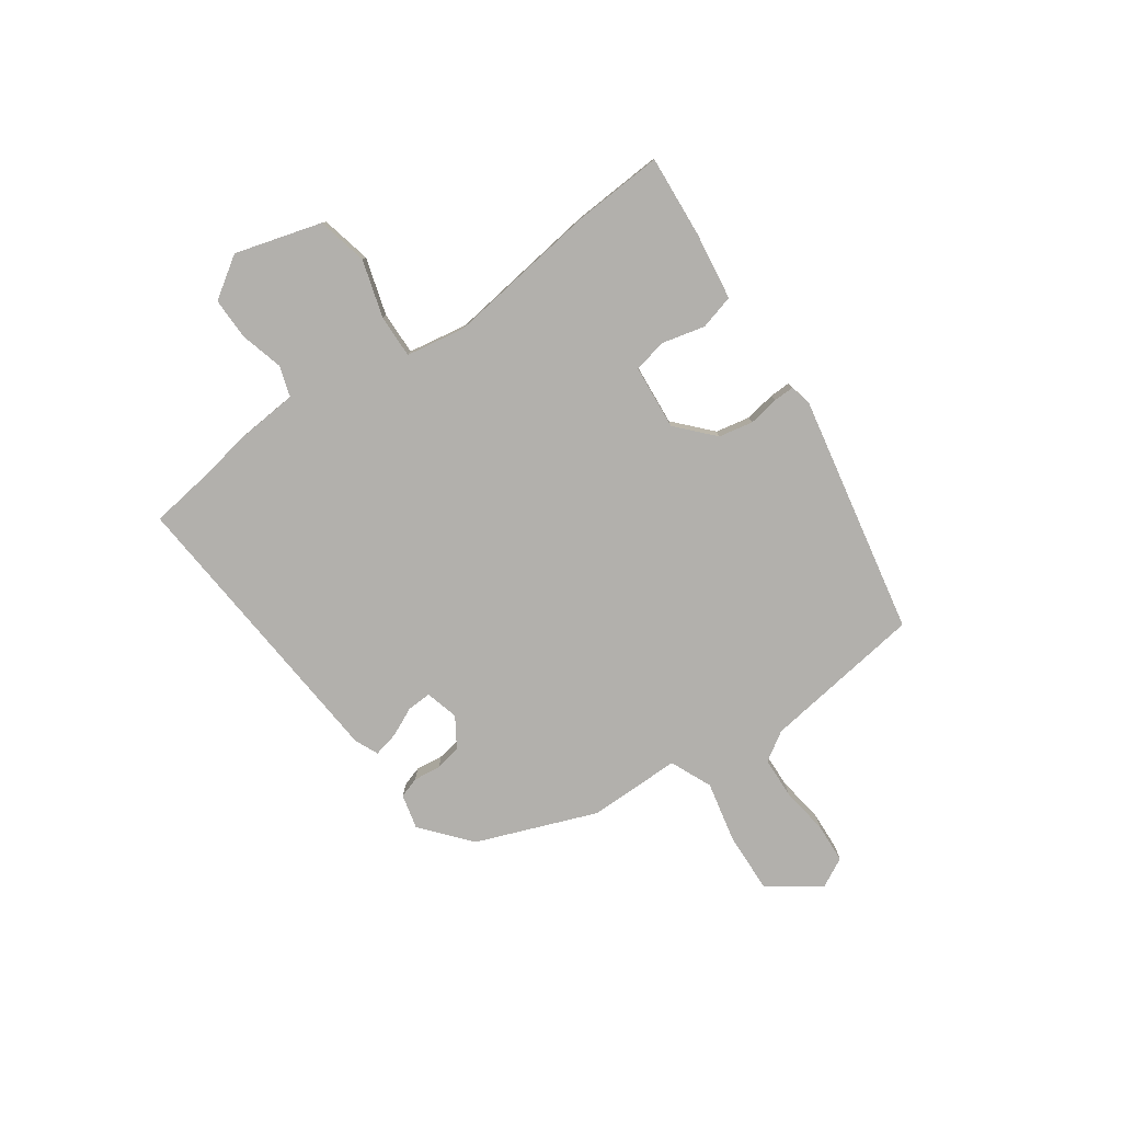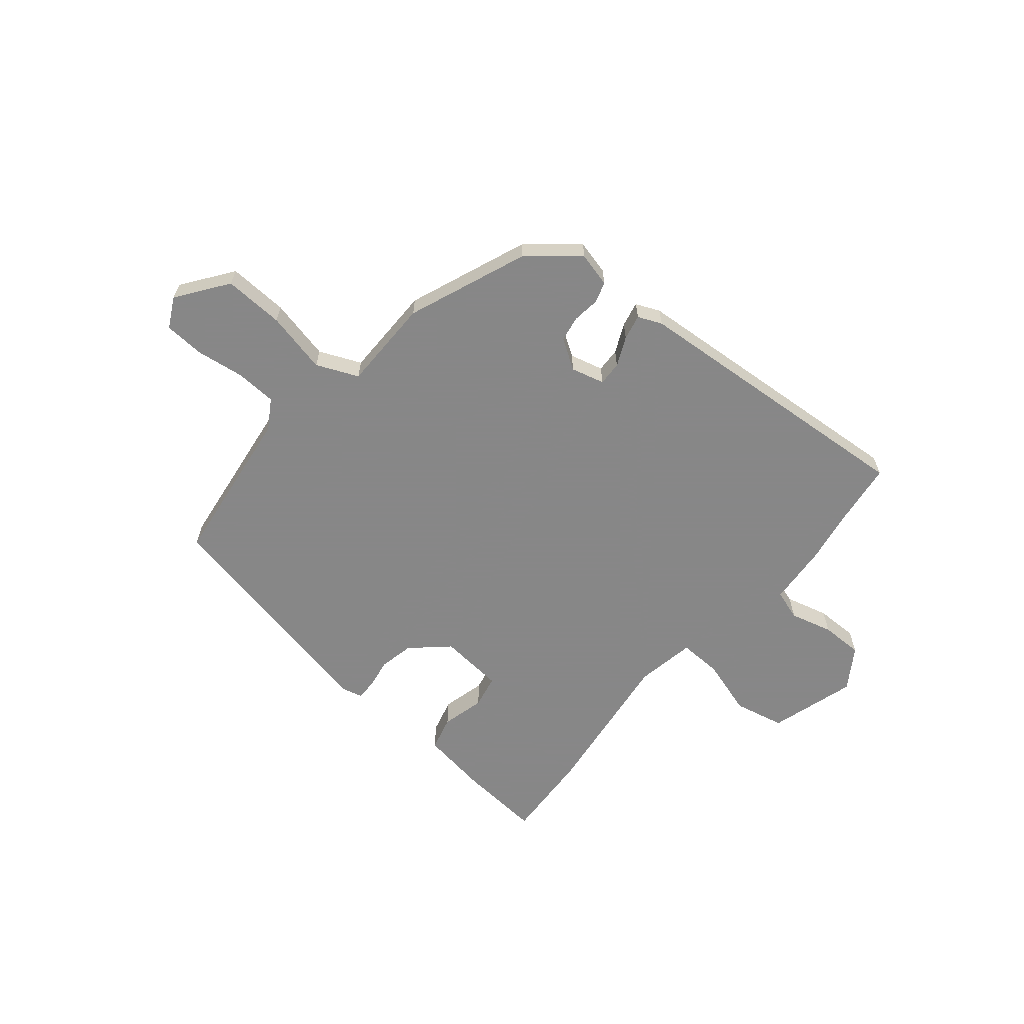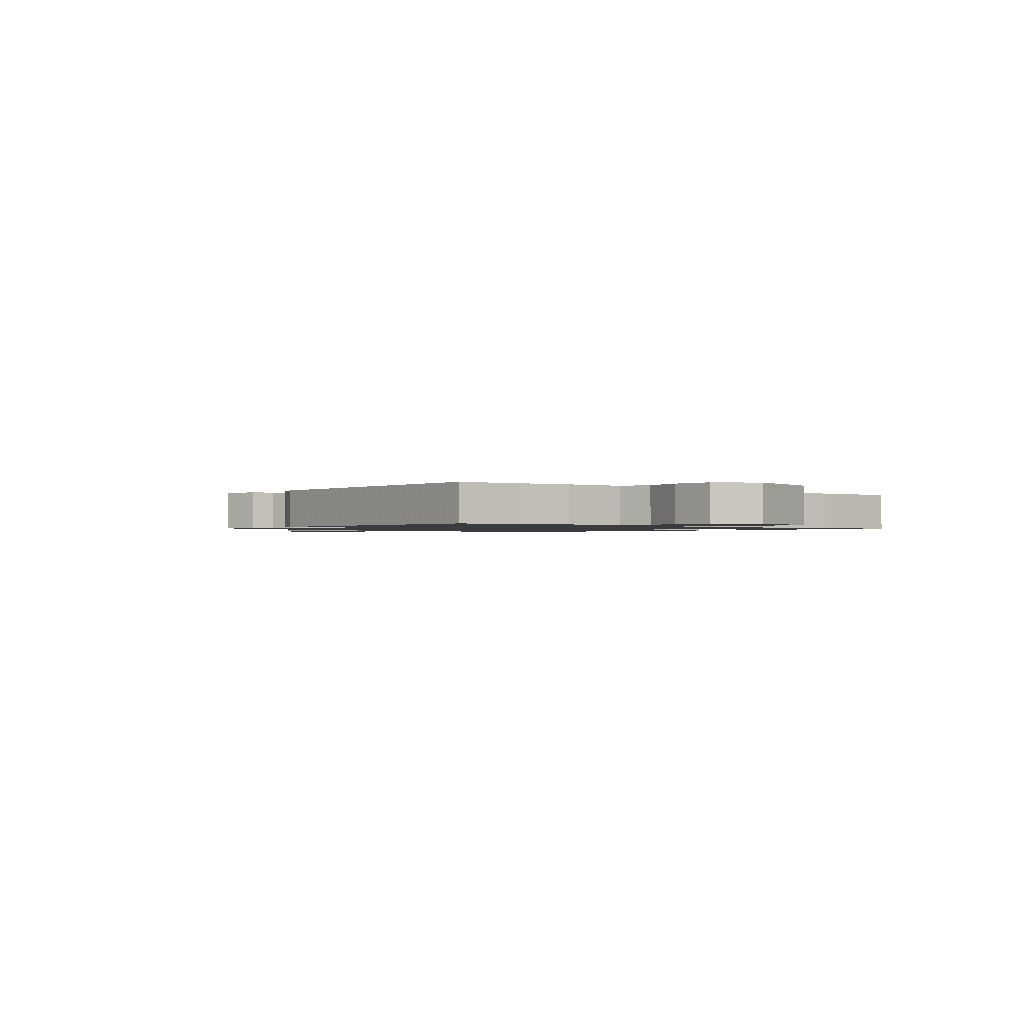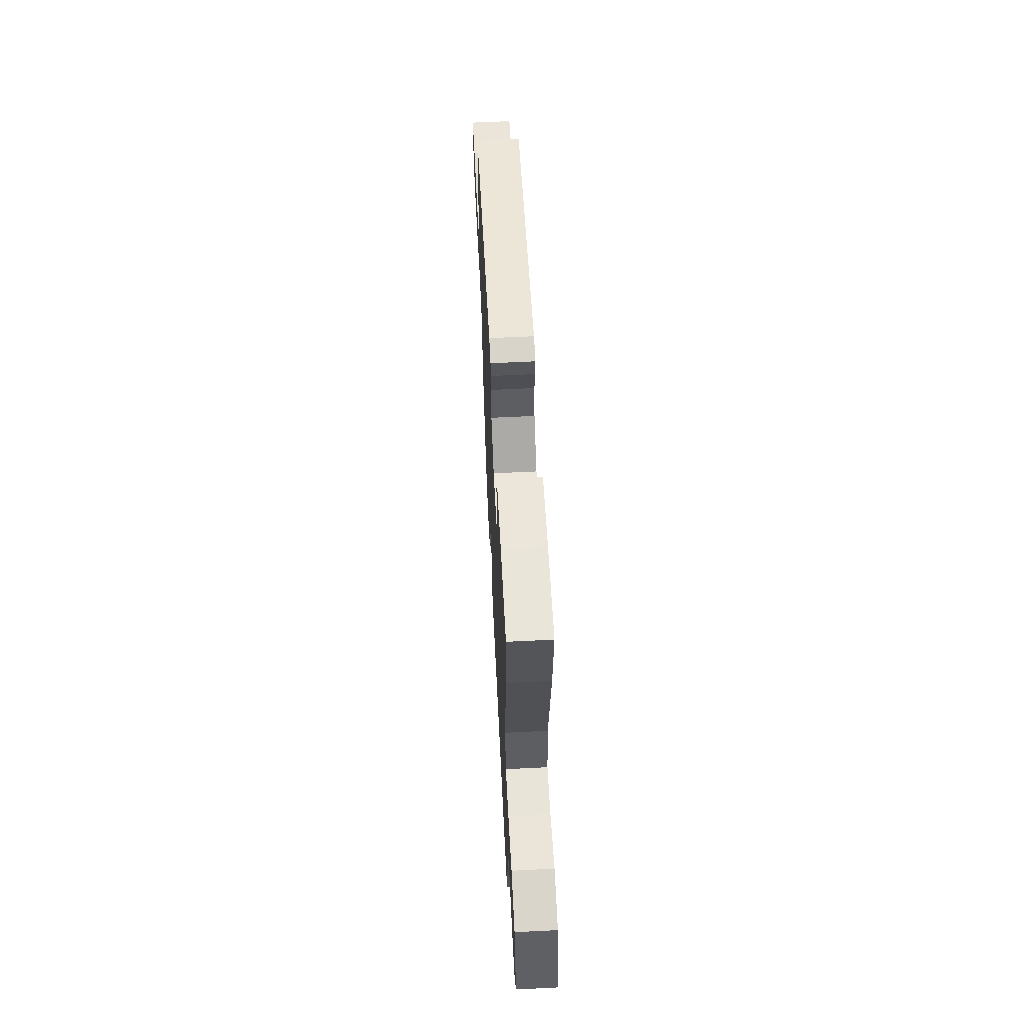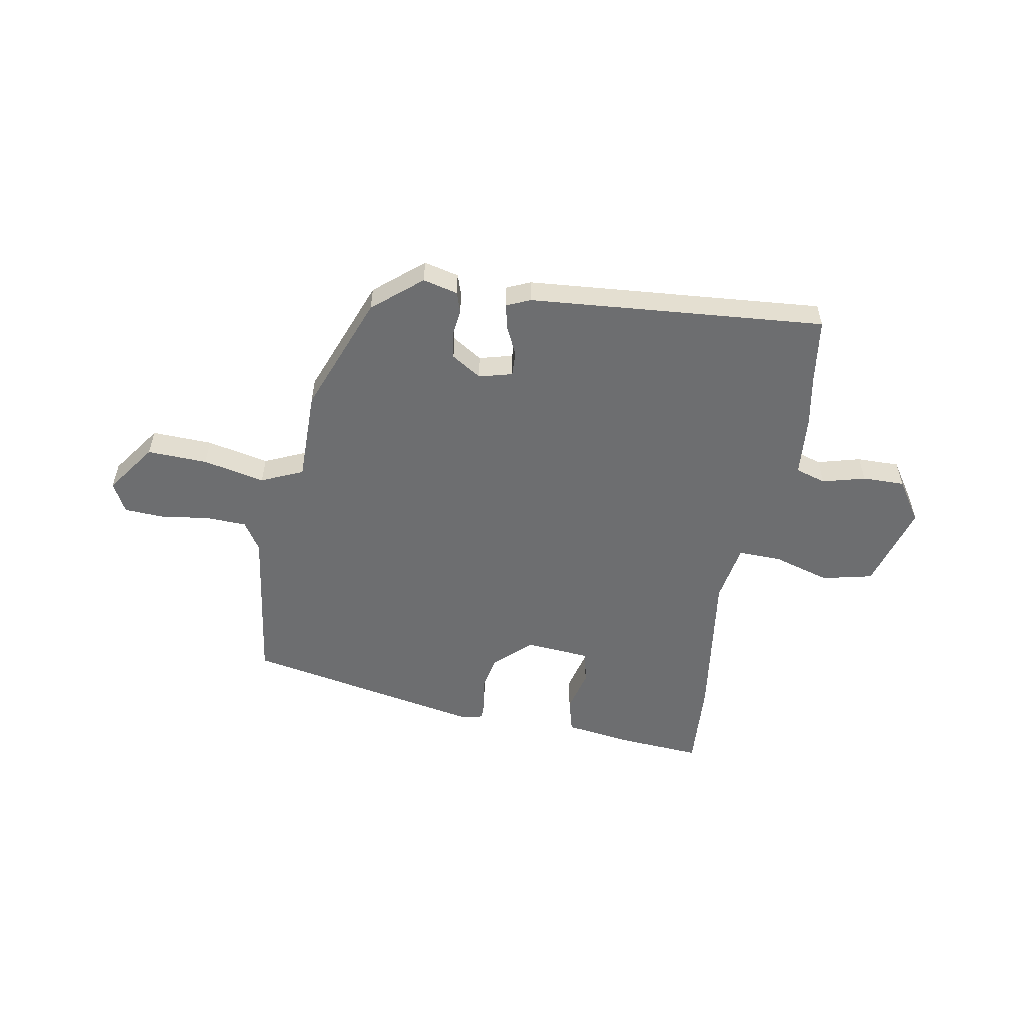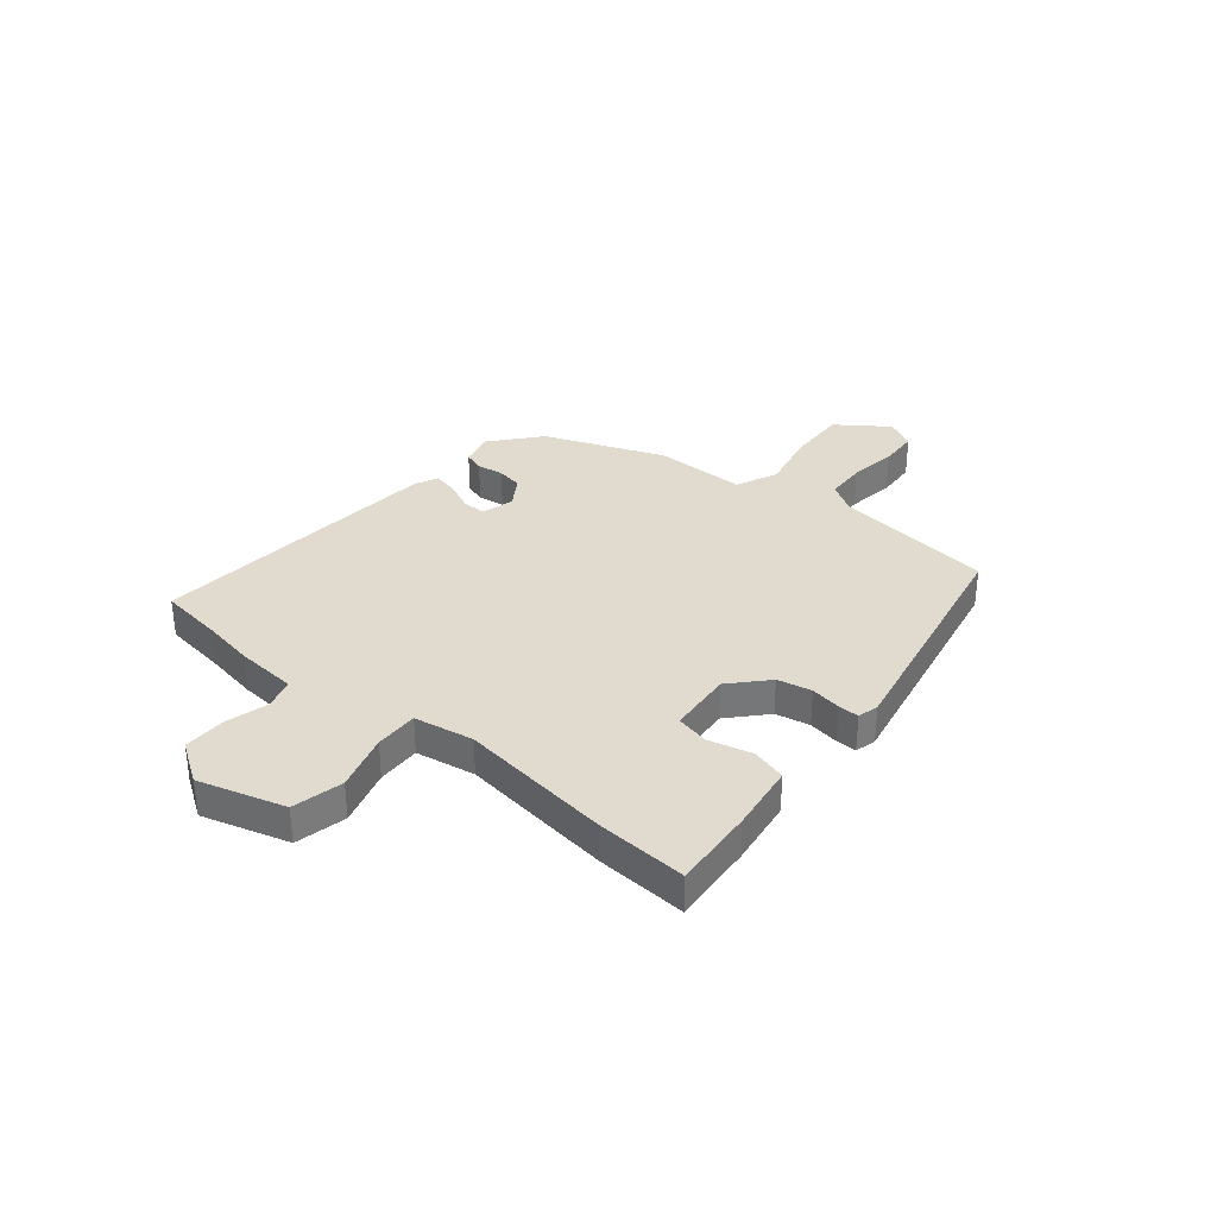
<metadata>
{"format":"obj","ext":"obj","renderer":"f3d","projection":"perspective","resolution":1024,"background":"white","views":[{"elev":-78.7,"azim":-55.1,"up":"+Y"},{"elev":-62.6,"azim":139.7,"up":"+Y"},{"elev":-1.2,"azim":-131.7,"up":"+Y"},{"elev":61.6,"azim":-92.9,"up":"+Z"},{"elev":-54.2,"azim":169.8,"up":"+Y"},{"elev":33.4,"azim":-50.7,"up":"+Y"}]}
</metadata>
<code>
v -0.493 0.07 0.386
v -0.504 0.07 0.557
v -0.348 0.07 0.546
v -0.219 0.07 0.528
v -0.201 0.07 0.462
v -0.221 0.07 0.38
v -0.207 0.07 0.317
v -0.084 0.07 0.307
v -0.016 0.07 0.37
v -0.003 0.07 0.435
v -0.013 0.07 0.493
v -0.014 0.07 0.532
v 0.026 0.07 0.542
v 0.482 0.07 0.454
v 0.525 0.07 0.148
v 0.56 0.07 0.093
v 0.638 0.07 0.09
v 0.729 0.07 0.103
v 0.805 0.07 0.099
v 0.835 0.07 0.042
v 0.767 0.07 -0.054
v 0.653 0.07 -0.05
v 0.536 0.07 -0.025
v 0.457 0.07 -0.06
v 0.458 0.07 -0.235
v 0.371 0.07 -0.463
v 0.28 0.07 -0.54
v 0.214 0.07 -0.524
v 0.201 0.07 -0.485
v 0.207 0.07 -0.433
v 0.198 0.07 -0.384
v 0.141 0.07 -0.348
v 0.078 0.07 -0.365
v 0.08 0.07 -0.411
v 0.106 0.07 -0.466
v 0.117 0.07 -0.514
v 0.072 0.07 -0.534
v -0.489 0.07 -0.581
v -0.506 0.07 -0.459
v -0.524 0.07 -0.36
v -0.534 0.07 -0.243
v -0.592 0.07 -0.225
v -0.673 0.07 -0.247
v -0.753 0.07 -0.248
v -0.805 0.07 -0.17
v -0.758 0.07 -0.006
v -0.662 0.07 0.016
v -0.554 0.07 -0.016
v -0.472 0.07 -0.018
v -0.453 0.07 0.095
v -0.493 0 0.386
v -0.504 0 0.557
v -0.348 0 0.546
v -0.219 0 0.528
v -0.201 0 0.462
v -0.221 0 0.38
v -0.207 0 0.317
v -0.084 0 0.307
v -0.016 0 0.37
v -0.003 0 0.435
v -0.013 0 0.493
v -0.014 0 0.532
v 0.026 0 0.542
v 0.482 0 0.454
v 0.525 0 0.148
v 0.56 0 0.093
v 0.638 0 0.09
v 0.729 0 0.103
v 0.805 0 0.099
v 0.835 0 0.042
v 0.767 0 -0.054
v 0.653 0 -0.05
v 0.536 0 -0.025
v 0.457 0 -0.06
v 0.458 0 -0.235
v 0.371 0 -0.463
v 0.28 0 -0.54
v 0.214 0 -0.524
v 0.201 0 -0.485
v 0.207 0 -0.433
v 0.198 0 -0.384
v 0.141 0 -0.348
v 0.078 0 -0.365
v 0.08 0 -0.411
v 0.106 0 -0.466
v 0.117 0 -0.514
v 0.072 0 -0.534
v -0.489 0 -0.581
v -0.506 0 -0.459
v -0.524 0 -0.36
v -0.534 0 -0.243
v -0.592 0 -0.225
v -0.673 0 -0.247
v -0.753 0 -0.248
v -0.805 0 -0.17
v -0.758 0 -0.006
v -0.662 0 0.016
v -0.554 0 -0.016
v -0.472 0 -0.018
v -0.453 0 0.095
f 46 47 48
f 45 46 48
f 44 45 48
f 43 44 48
f 42 43 48
f 41 42 48 49
f 39 40 41 49
f 39 49 50
f 38 39 50
f 37 38 50
f 36 37 50
f 35 36 50
f 34 35 50
f 28 29 30
f 27 28 30
f 26 27 30
f 25 26 30
f 24 25 30
f 24 30 31
f 21 22 23
f 20 21 23
f 19 20 23
f 18 19 23
f 17 18 23
f 16 17 23 24
f 24 31 32
f 16 24 32
f 15 16 32
f 14 15 32
f 13 14 32
f 12 13 32
f 11 12 32
f 10 11 32
f 4 5 6
f 3 4 6
f 2 3 6
f 1 2 6
f 50 1 6
f 50 6 7
f 50 7 8
f 34 50 8
f 33 34 8
f 9 10 32 33
f 8 9 33
f 98 97 96
f 98 96 95
f 98 95 94
f 98 94 93
f 98 93 92
f 99 98 92 91
f 99 91 90 89
f 100 99 89
f 100 89 88
f 100 88 87
f 100 87 86
f 100 86 85
f 100 85 84
f 80 79 78
f 80 78 77
f 80 77 76
f 80 76 75
f 80 75 74
f 81 80 74
f 73 72 71
f 73 71 70
f 73 70 69
f 73 69 68
f 73 68 67
f 74 73 67 66
f 82 81 74
f 82 74 66
f 82 66 65
f 82 65 64
f 82 64 63
f 82 63 62
f 82 62 61
f 82 61 60
f 56 55 54
f 56 54 53
f 56 53 52
f 56 52 51
f 56 51 100
f 57 56 100
f 58 57 100
f 58 100 84
f 58 84 83
f 83 82 60 59
f 83 59 58
f 1 51 52 2
f 2 52 53 3
f 3 53 54 4
f 4 54 55 5
f 5 55 56 6
f 6 56 57 7
f 7 57 58 8
f 8 58 59 9
f 9 59 60 10
f 10 60 61 11
f 11 61 62 12
f 12 62 63 13
f 13 63 64 14
f 14 64 65 15
f 15 65 66 16
f 16 66 67 17
f 17 67 68 18
f 18 68 69 19
f 19 69 70 20
f 20 70 71 21
f 21 71 72 22
f 22 72 73 23
f 23 73 74 24
f 24 74 75 25
f 25 75 76 26
f 26 76 77 27
f 27 77 78 28
f 28 78 79 29
f 29 79 80 30
f 30 80 81 31
f 31 81 82 32
f 32 82 83 33
f 33 83 84 34
f 34 84 85 35
f 35 85 86 36
f 36 86 87 37
f 37 87 88 38
f 38 88 89 39
f 39 89 90 40
f 40 90 91 41
f 41 91 92 42
f 42 92 93 43
f 43 93 94 44
f 44 94 95 45
f 45 95 96 46
f 46 96 97 47
f 47 97 98 48
f 48 98 99 49
f 49 99 100 50
f 50 100 51 1

</code>
